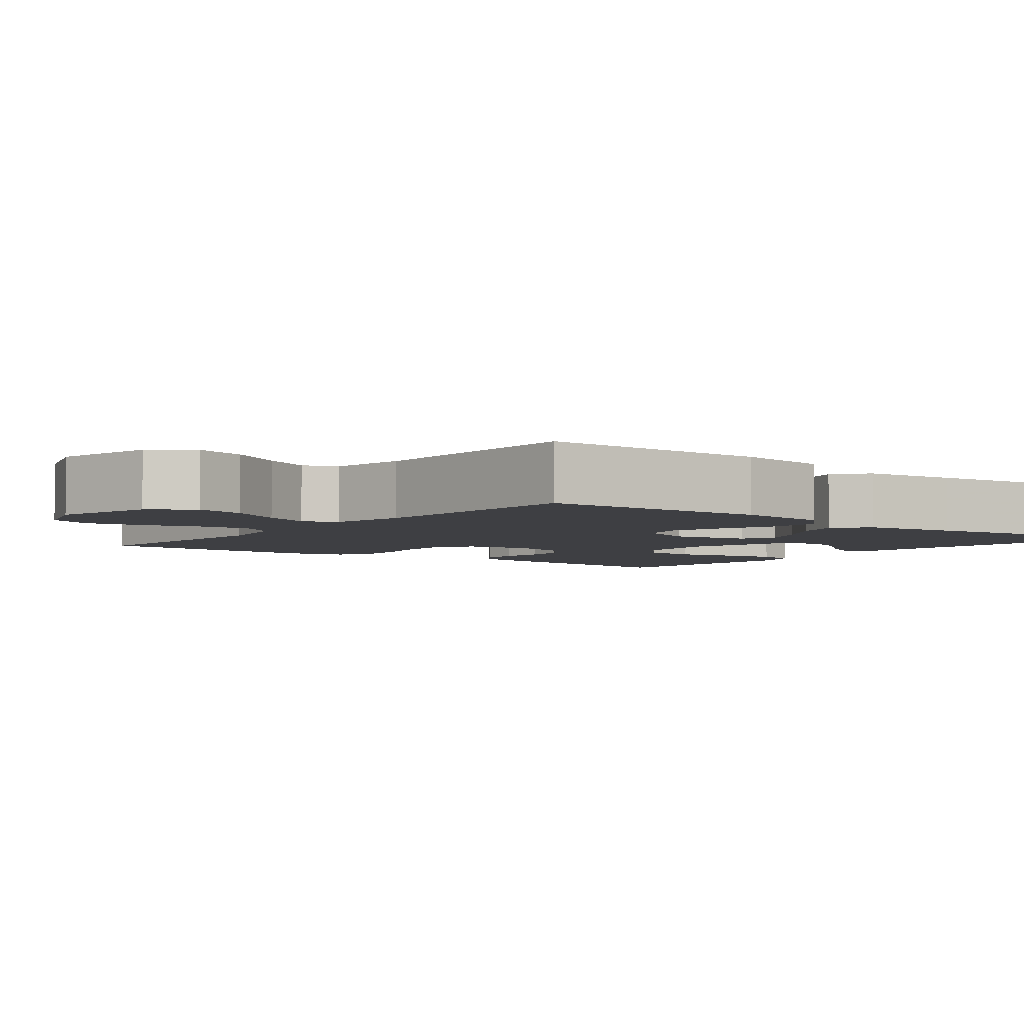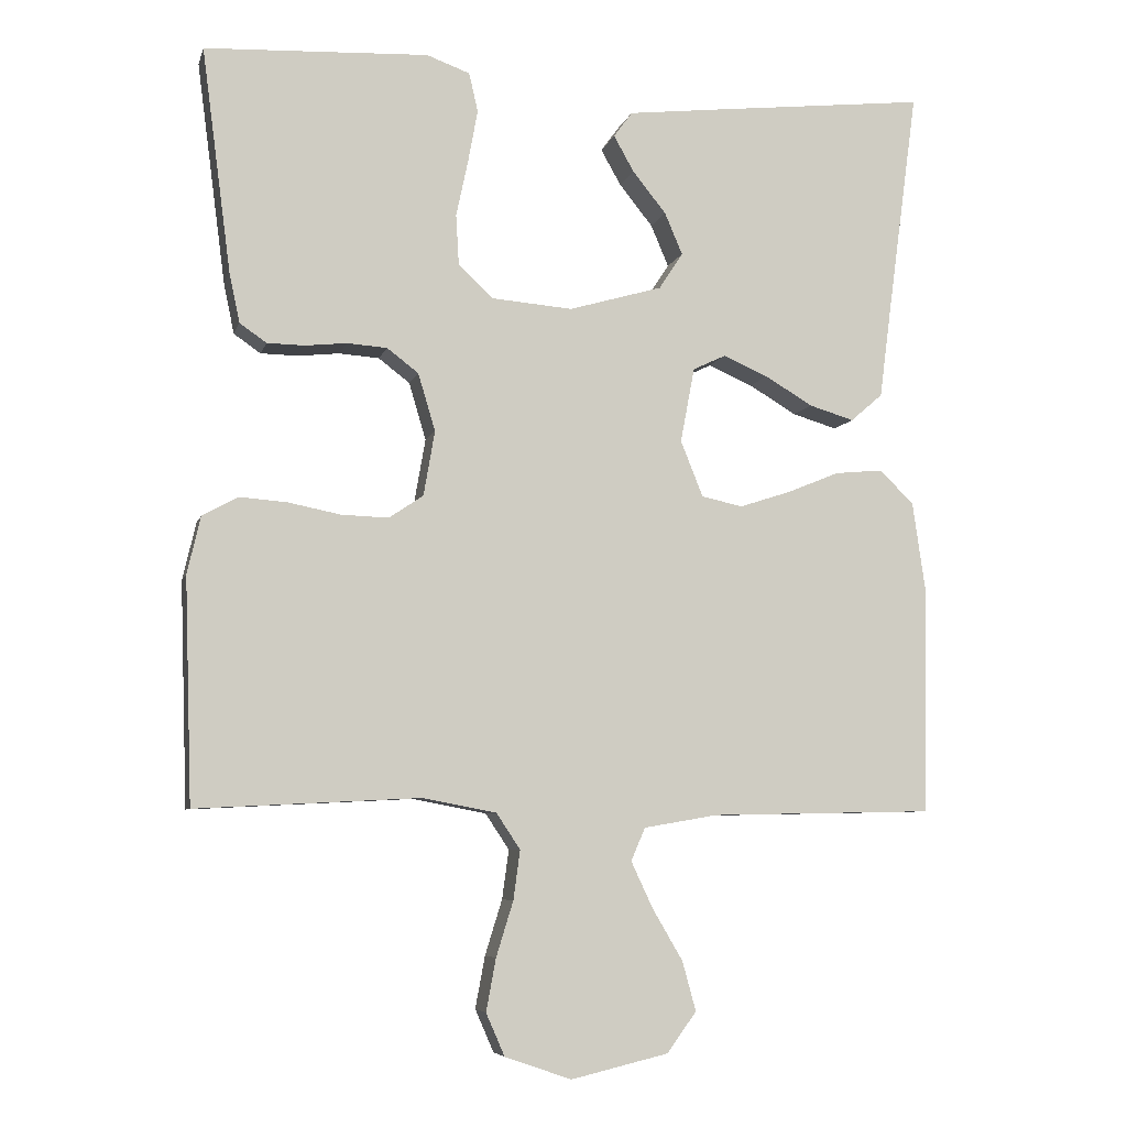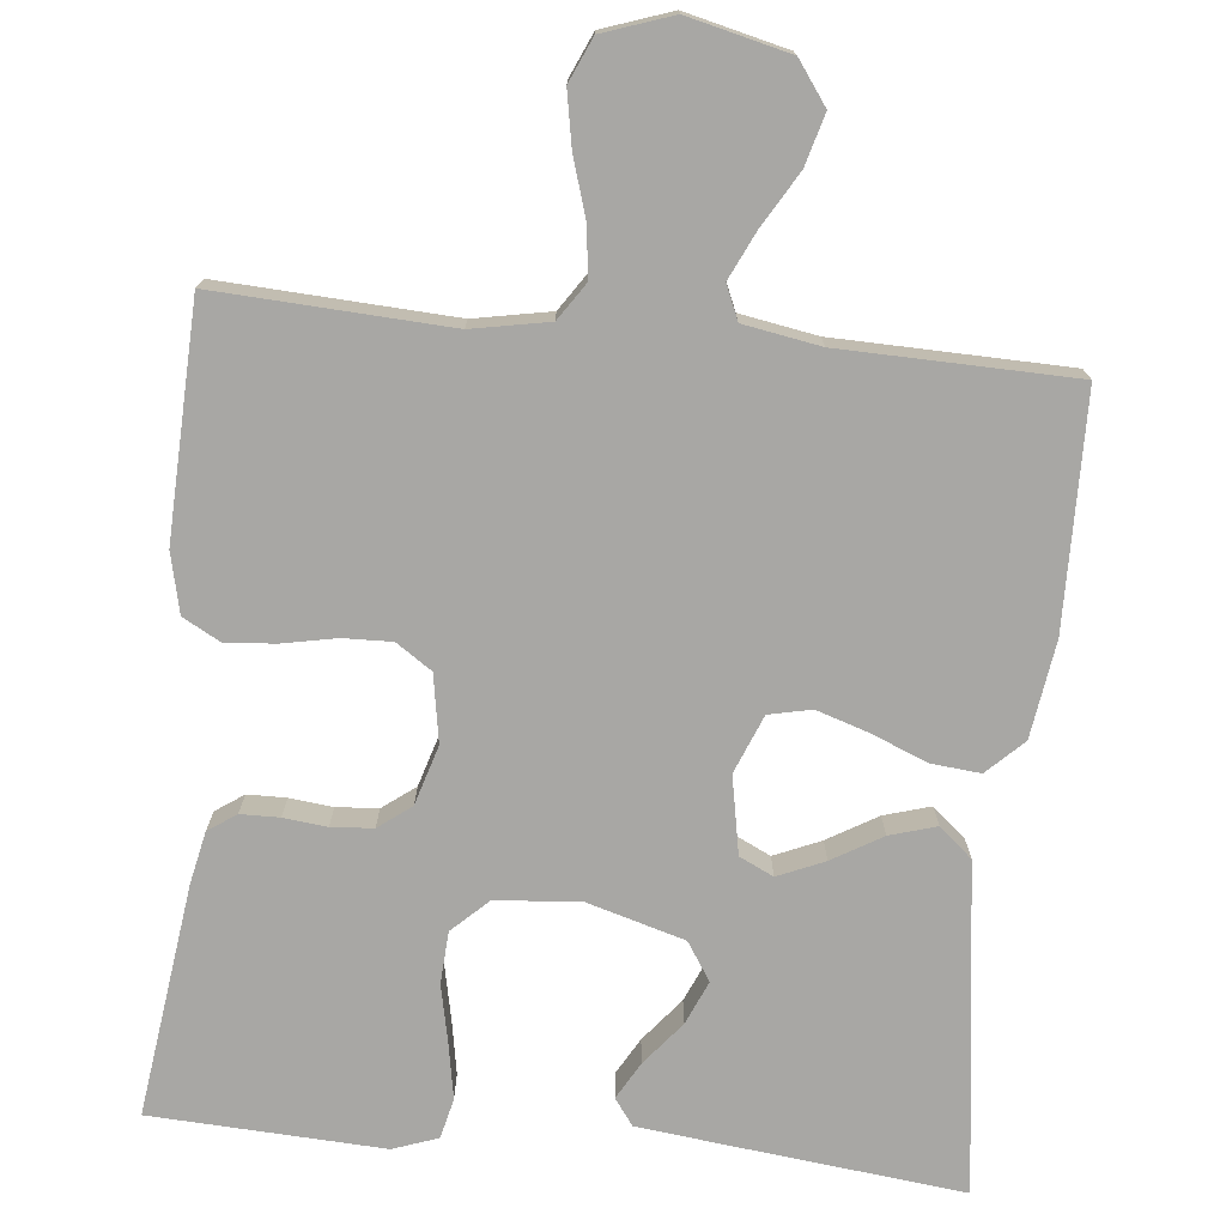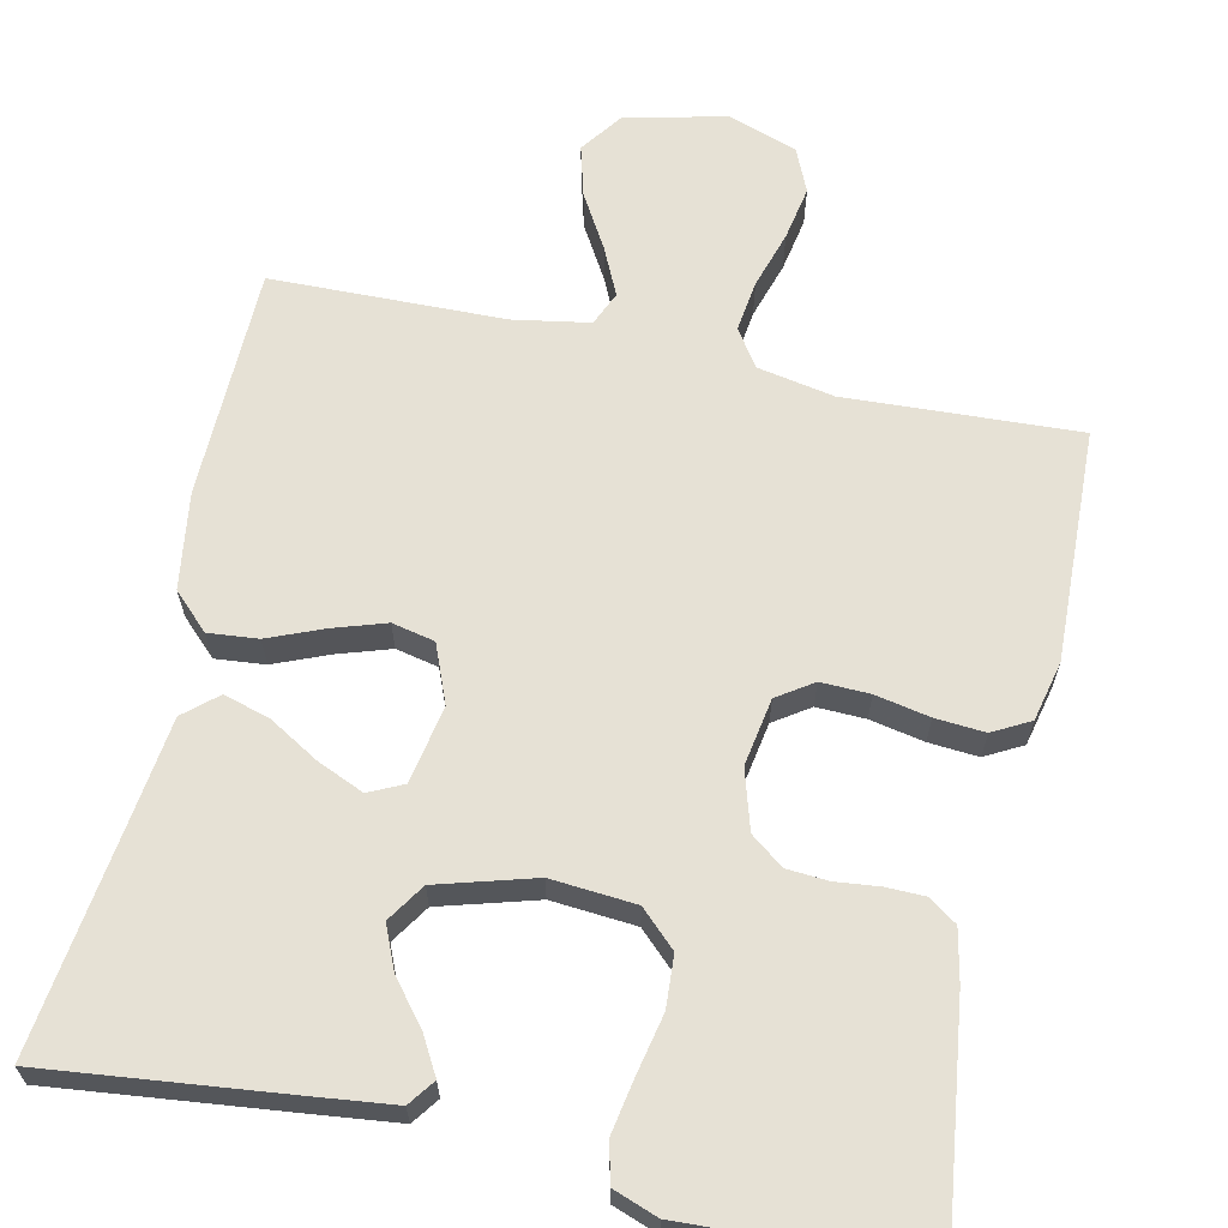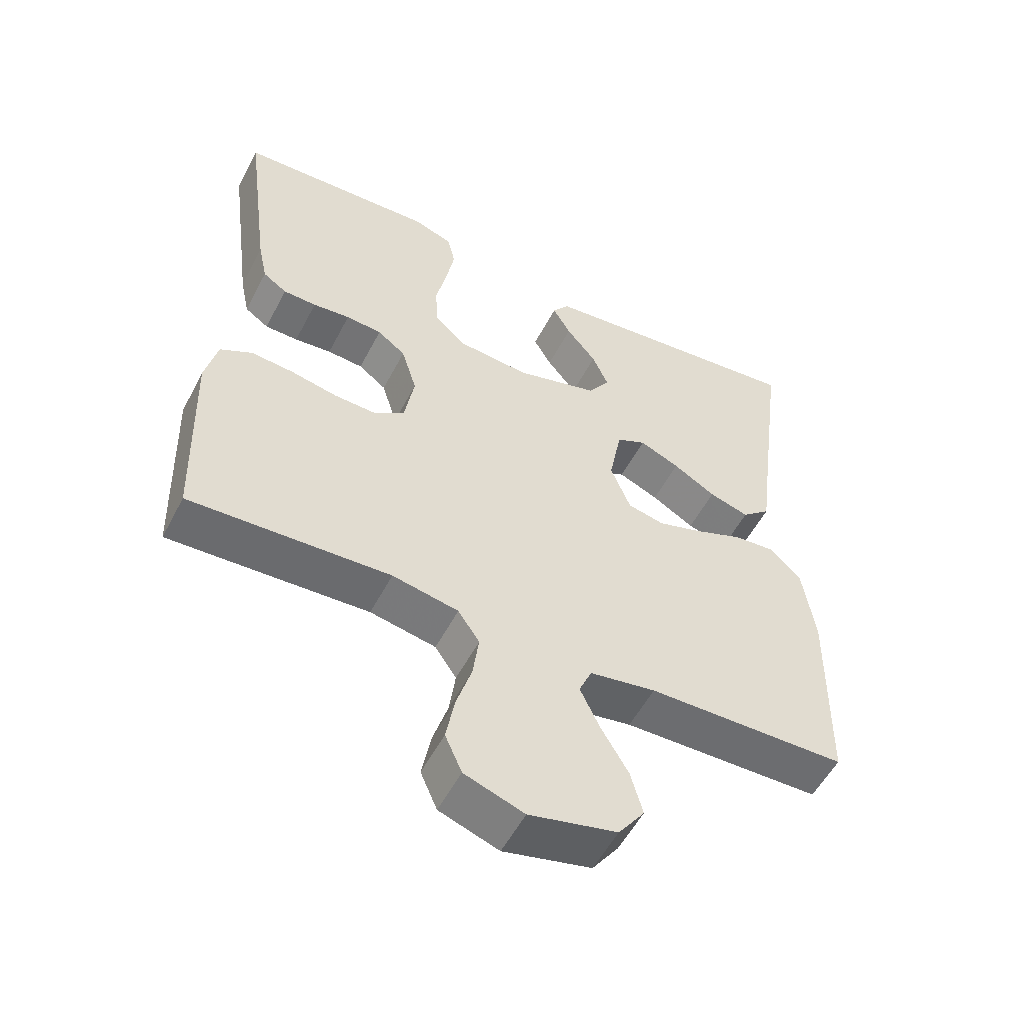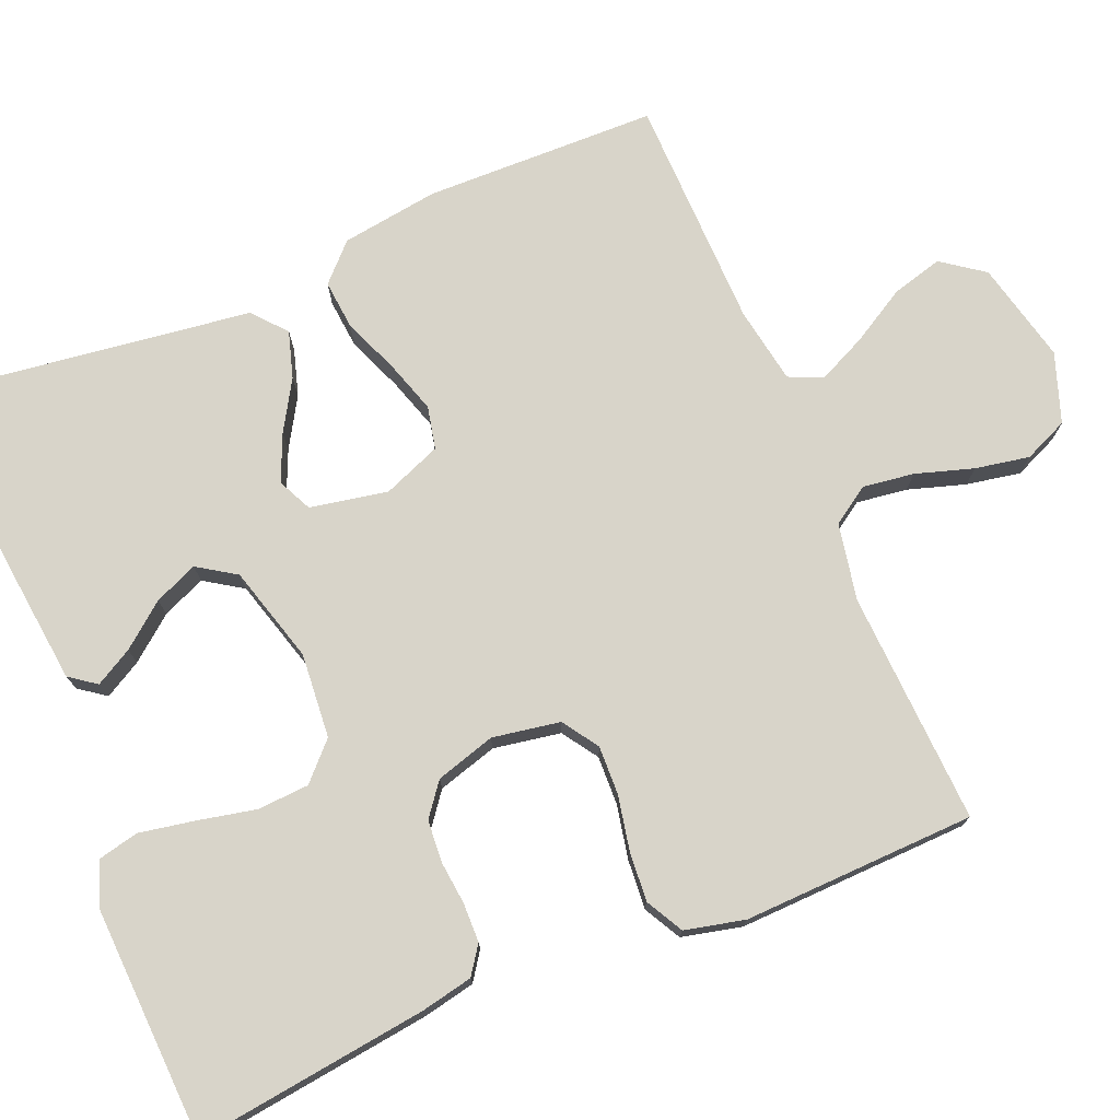
<metadata>
{"format":"obj","ext":"obj","renderer":"f3d","projection":"perspective","resolution":1024,"background":"white","views":[{"elev":-4.3,"azim":-128.0,"up":"+Y"},{"elev":-6.6,"azim":166.4,"up":"+Z"},{"elev":-74.6,"azim":174.1,"up":"+Y"},{"elev":64.4,"azim":12.3,"up":"+Y"},{"elev":-54.5,"azim":152.8,"up":"+Z"},{"elev":75.0,"azim":67.4,"up":"+Y"}]}
</metadata>
<code>
v -0.5 0.07 -0.5
v -0.506 0.07 -0.2
v -0.488 0.07 -0.075
v -0.442 0.07 -0.03
v -0.378 0.07 -0.036
v -0.307 0.07 -0.065
v -0.239 0.07 -0.087
v -0.184 0.07 -0.075
v -0.154 0.07 0
v -0.173 0.07 0.1
v -0.217 0.07 0.121
v -0.277 0.07 0.095
v -0.341 0.07 0.057
v -0.401 0.07 0.039
v -0.444 0.07 0.076
v -0.46 0.07 0.2
v -0.5 0.07 0.5
v -0.2 0.07 0.467
v -0.086 0.07 0.454
v -0.061 0.07 0.42
v -0.088 0.07 0.372
v -0.133 0.07 0.316
v -0.157 0.07 0.26
v -0.125 0.07 0.211
v 0 0.07 0.175
v 0.109 0.07 0.184
v 0.155 0.07 0.228
v 0.159 0.07 0.295
v 0.143 0.07 0.37
v 0.13 0.07 0.441
v 0.142 0.07 0.493
v 0.2 0.07 0.514
v 0.5 0.07 0.5
v 0.461 0.07 0.2
v 0.447 0.07 0.133
v 0.411 0.07 0.108
v 0.361 0.07 0.107
v 0.305 0.07 0.113
v 0.251 0.07 0.109
v 0.209 0.07 0.077
v 0.186 0.07 0
v 0.201 0.07 -0.087
v 0.247 0.07 -0.118
v 0.31 0.07 -0.116
v 0.38 0.07 -0.102
v 0.444 0.07 -0.097
v 0.492 0.07 -0.123
v 0.51 0.07 -0.2
v 0.5 0.07 -0.5
v 0.2 0.07 -0.485
v 0.101 0.07 -0.504
v 0.069 0.07 -0.552
v 0.078 0.07 -0.618
v 0.101 0.07 -0.692
v 0.114 0.07 -0.762
v 0.089 0.07 -0.819
v 0 0.07 -0.85
v -0.131 0.07 -0.819
v -0.17 0.07 -0.765
v -0.152 0.07 -0.699
v -0.111 0.07 -0.629
v -0.082 0.07 -0.567
v -0.101 0.07 -0.523
v -0.2 0.07 -0.506
v -0.5 0 -0.5
v -0.506 0 -0.2
v -0.488 0 -0.075
v -0.442 0 -0.03
v -0.378 0 -0.036
v -0.307 0 -0.065
v -0.239 0 -0.087
v -0.184 0 -0.075
v -0.154 0 0
v -0.173 0 0.1
v -0.217 0 0.121
v -0.277 0 0.095
v -0.341 0 0.057
v -0.401 0 0.039
v -0.444 0 0.076
v -0.46 0 0.2
v -0.5 0 0.5
v -0.2 0 0.467
v -0.086 0 0.454
v -0.061 0 0.42
v -0.088 0 0.372
v -0.133 0 0.316
v -0.157 0 0.26
v -0.125 0 0.211
v 0 0 0.175
v 0.109 0 0.184
v 0.155 0 0.228
v 0.159 0 0.295
v 0.143 0 0.37
v 0.13 0 0.441
v 0.142 0 0.493
v 0.2 0 0.514
v 0.5 0 0.5
v 0.461 0 0.2
v 0.447 0 0.133
v 0.411 0 0.108
v 0.361 0 0.107
v 0.305 0 0.113
v 0.251 0 0.109
v 0.209 0 0.077
v 0.186 0 0
v 0.201 0 -0.087
v 0.247 0 -0.118
v 0.31 0 -0.116
v 0.38 0 -0.102
v 0.444 0 -0.097
v 0.492 0 -0.123
v 0.51 0 -0.2
v 0.5 0 -0.5
v 0.2 0 -0.485
v 0.101 0 -0.504
v 0.069 0 -0.552
v 0.078 0 -0.618
v 0.101 0 -0.692
v 0.114 0 -0.762
v 0.089 0 -0.819
v 0 0 -0.85
v -0.131 0 -0.819
v -0.17 0 -0.765
v -0.152 0 -0.699
v -0.111 0 -0.629
v -0.082 0 -0.567
v -0.101 0 -0.523
v -0.2 0 -0.506
f 58 59 60 61
f 58 61 62
f 57 58 62
f 56 57 62
f 53 54 55 56
f 52 53 56 62
f 51 52 62 63
f 47 48 49 50
f 44 45 46 47
f 43 44 47 50
f 42 43 50 51
f 35 36 37 38
f 35 38 39
f 34 35 39
f 33 34 39
f 32 33 39 40
f 28 29 30 31
f 28 31 32 40
f 19 20 21 22
f 19 22 23
f 16 17 18 19
f 16 19 23
f 15 16 23 24
f 12 13 14 15
f 11 12 15 24
f 3 4 5 6
f 3 6 7
f 64 1 2 3
f 64 3 7
f 63 64 7 8
f 41 42 51 63
f 41 63 8 9
f 27 28 40 41
f 26 27 41
f 25 26 41 9
f 10 11 24 25
f 9 10 25
f 125 124 123 122
f 126 125 122
f 126 122 121
f 126 121 120
f 120 119 118 117
f 126 120 117 116
f 127 126 116 115
f 114 113 112 111
f 111 110 109 108
f 114 111 108 107
f 115 114 107 106
f 102 101 100 99
f 103 102 99
f 103 99 98
f 103 98 97
f 104 103 97 96
f 95 94 93 92
f 104 96 95 92
f 86 85 84 83
f 87 86 83
f 83 82 81 80
f 87 83 80
f 88 87 80 79
f 79 78 77 76
f 88 79 76 75
f 70 69 68 67
f 71 70 67
f 67 66 65 128
f 71 67 128
f 72 71 128 127
f 127 115 106 105
f 73 72 127 105
f 105 104 92 91
f 105 91 90
f 73 105 90 89
f 89 88 75 74
f 89 74 73
f 1 65 66 2
f 2 66 67 3
f 3 67 68 4
f 4 68 69 5
f 5 69 70 6
f 6 70 71 7
f 7 71 72 8
f 8 72 73 9
f 9 73 74 10
f 10 74 75 11
f 11 75 76 12
f 12 76 77 13
f 13 77 78 14
f 14 78 79 15
f 15 79 80 16
f 16 80 81 17
f 17 81 82 18
f 18 82 83 19
f 19 83 84 20
f 20 84 85 21
f 21 85 86 22
f 22 86 87 23
f 23 87 88 24
f 24 88 89 25
f 25 89 90 26
f 26 90 91 27
f 27 91 92 28
f 28 92 93 29
f 29 93 94 30
f 30 94 95 31
f 31 95 96 32
f 32 96 97 33
f 33 97 98 34
f 34 98 99 35
f 35 99 100 36
f 36 100 101 37
f 37 101 102 38
f 38 102 103 39
f 39 103 104 40
f 40 104 105 41
f 41 105 106 42
f 42 106 107 43
f 43 107 108 44
f 44 108 109 45
f 45 109 110 46
f 46 110 111 47
f 47 111 112 48
f 48 112 113 49
f 49 113 114 50
f 50 114 115 51
f 51 115 116 52
f 52 116 117 53
f 53 117 118 54
f 54 118 119 55
f 55 119 120 56
f 56 120 121 57
f 57 121 122 58
f 58 122 123 59
f 59 123 124 60
f 60 124 125 61
f 61 125 126 62
f 62 126 127 63
f 63 127 128 64
f 64 128 65 1

</code>
